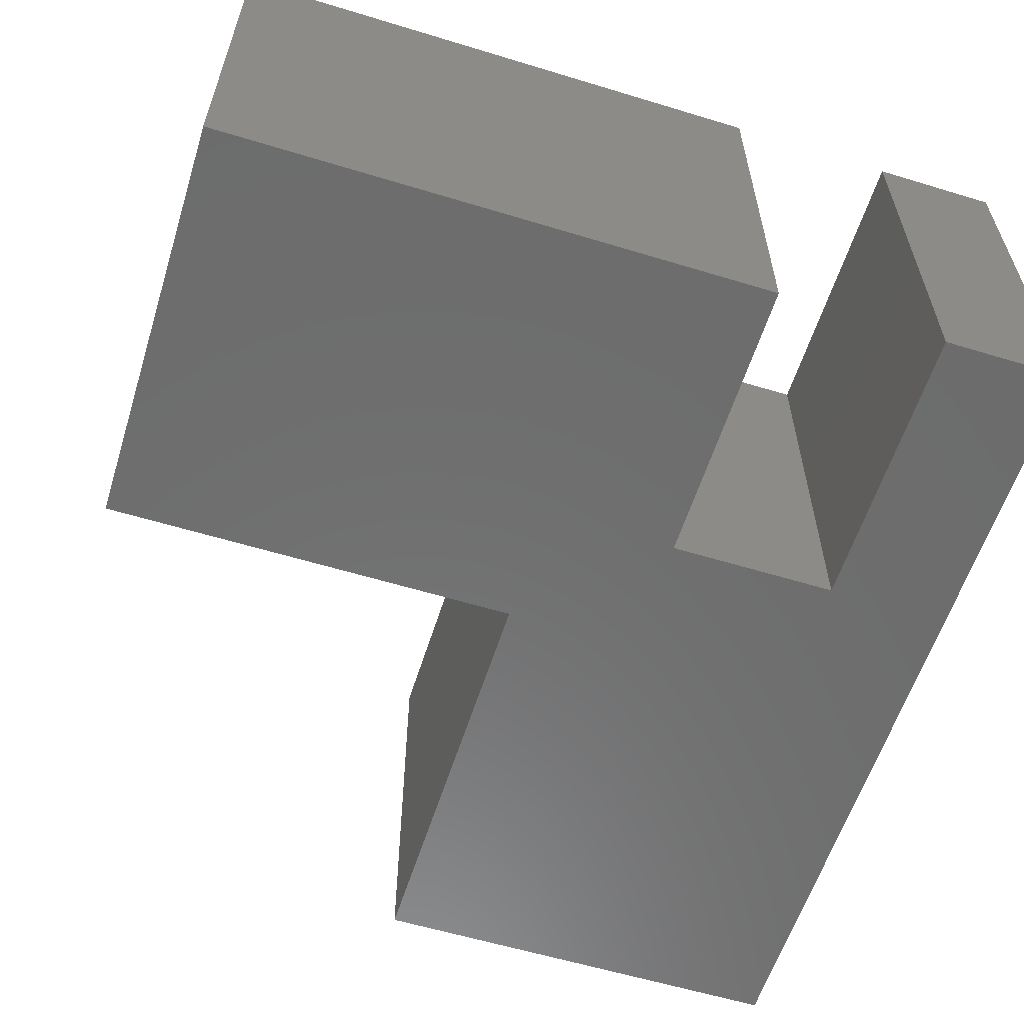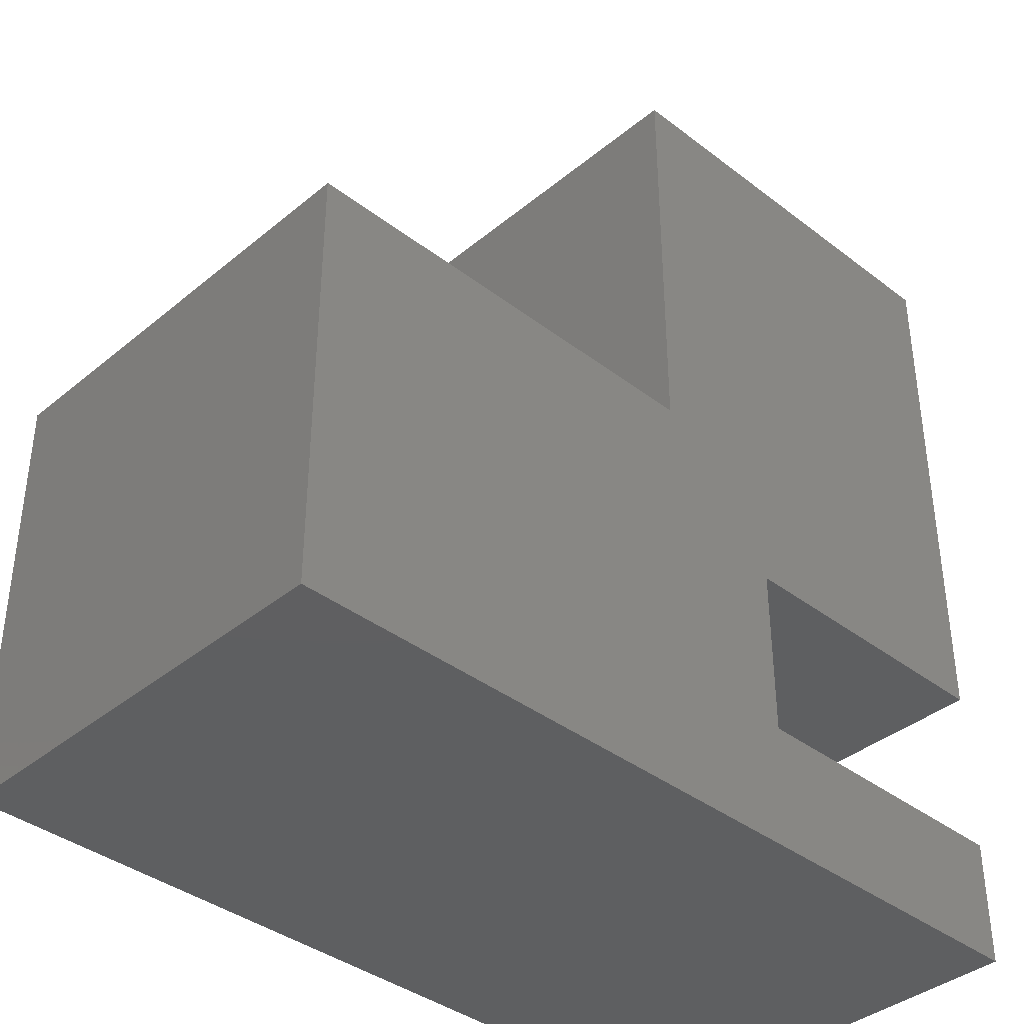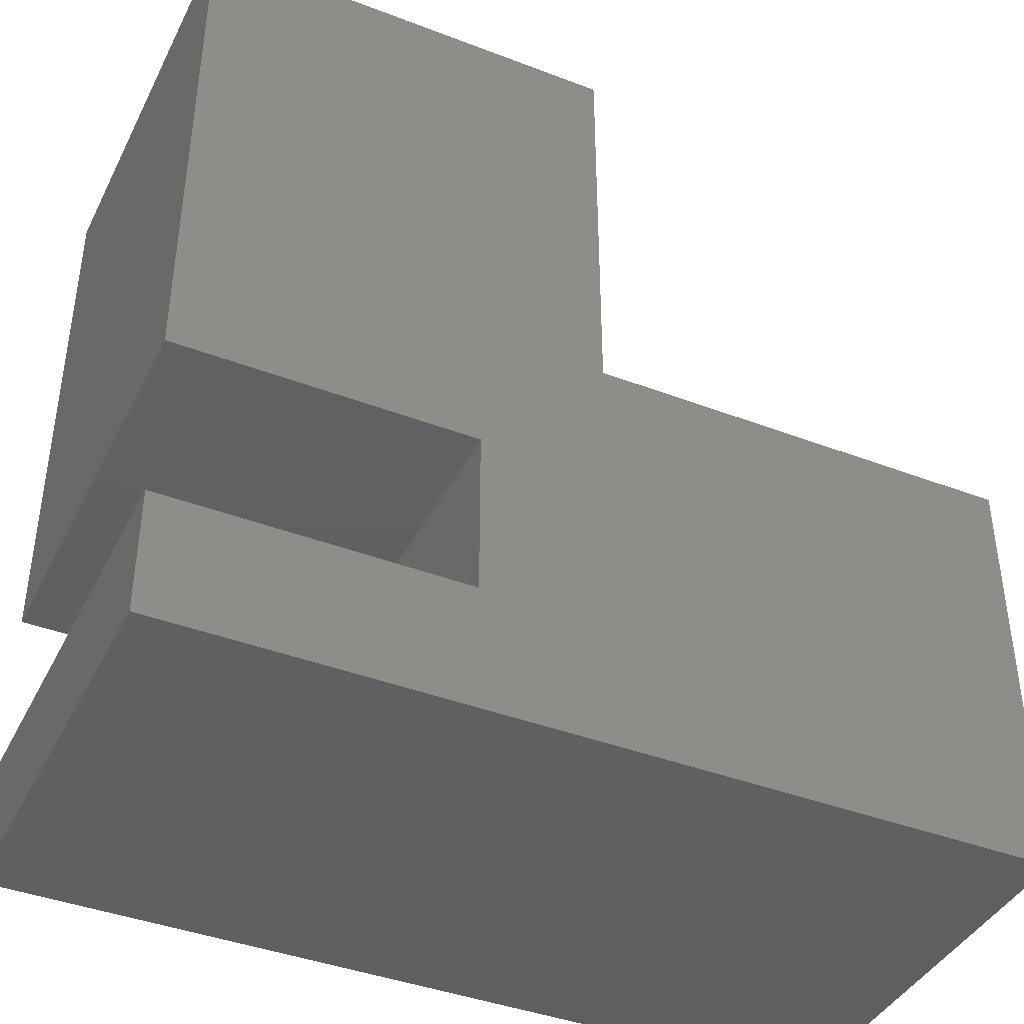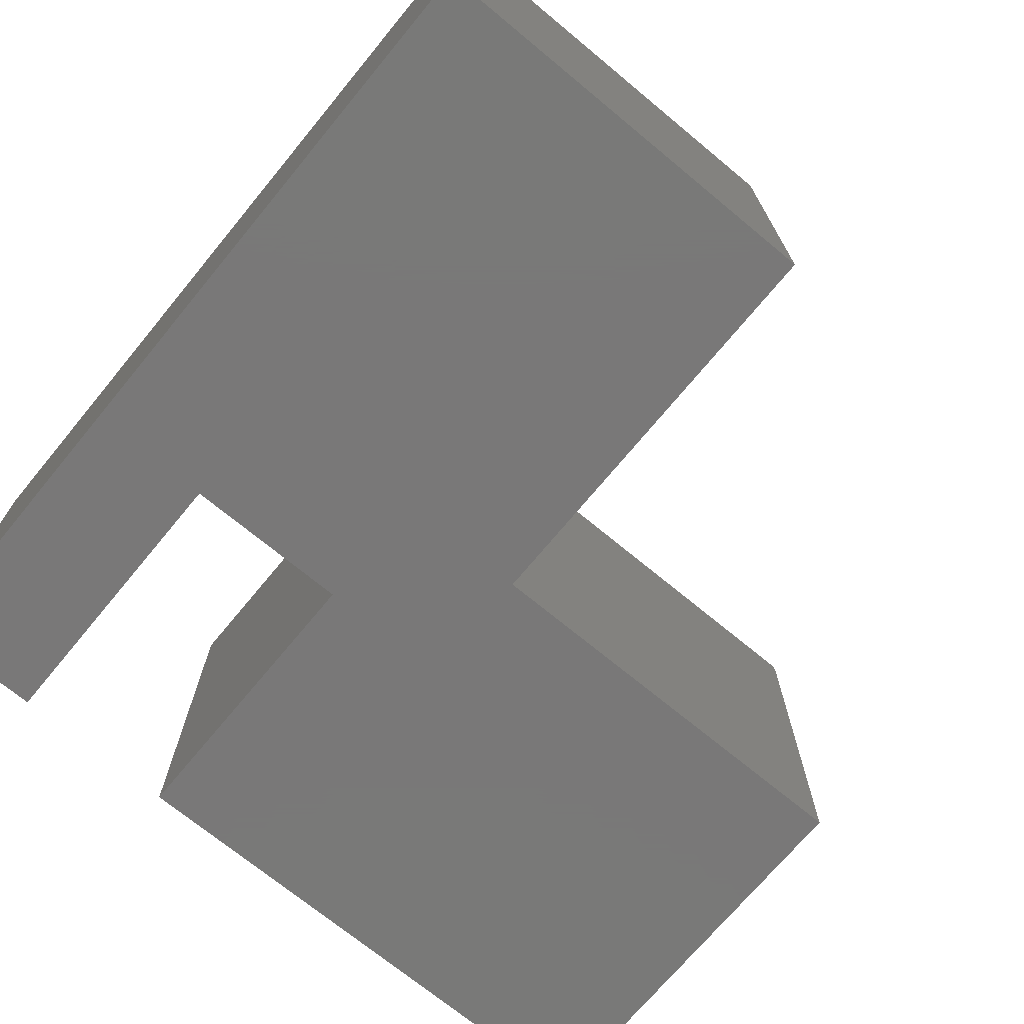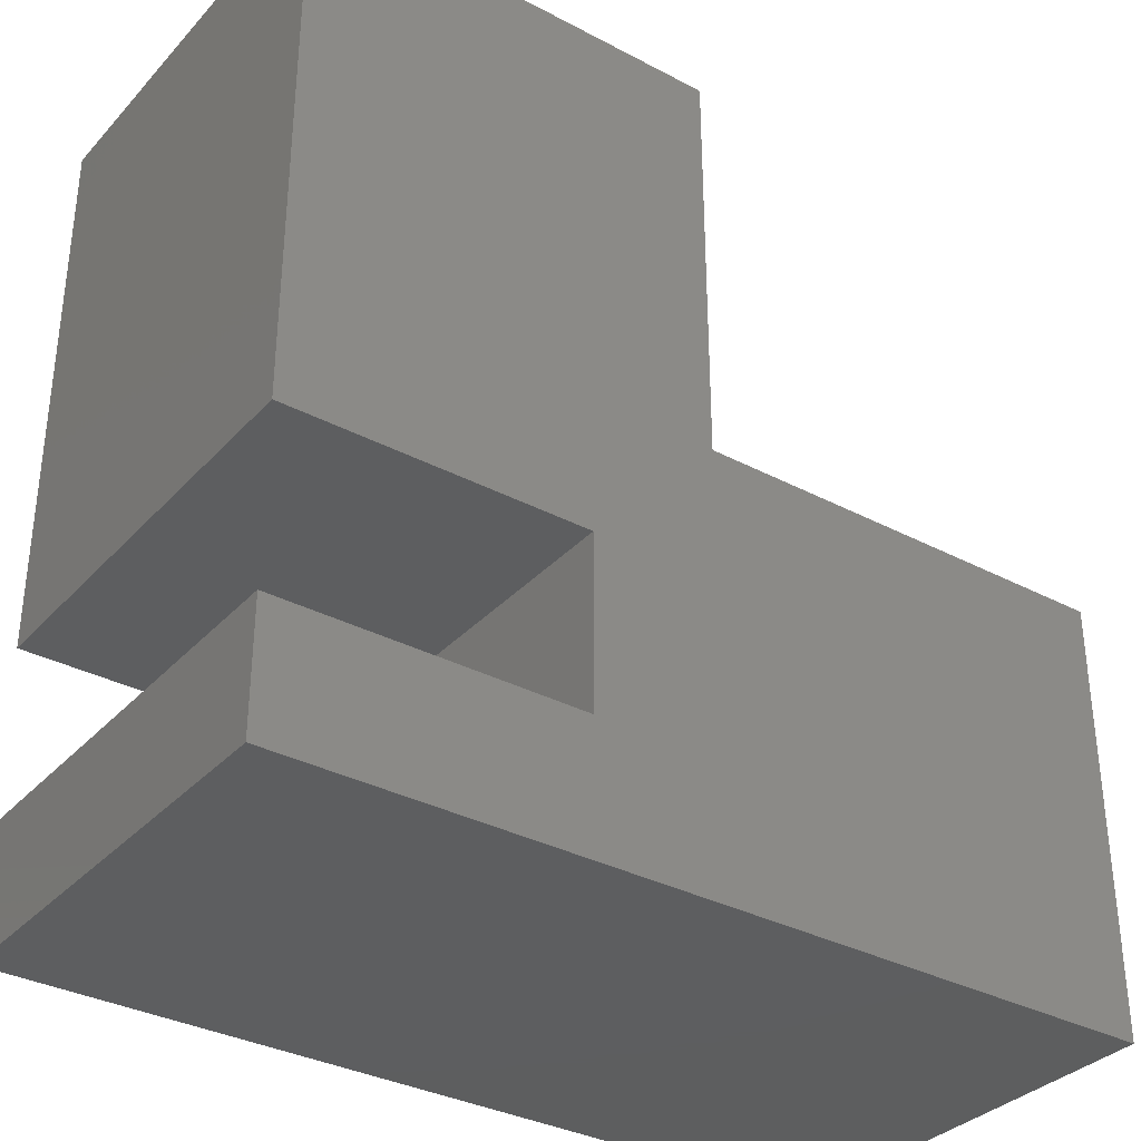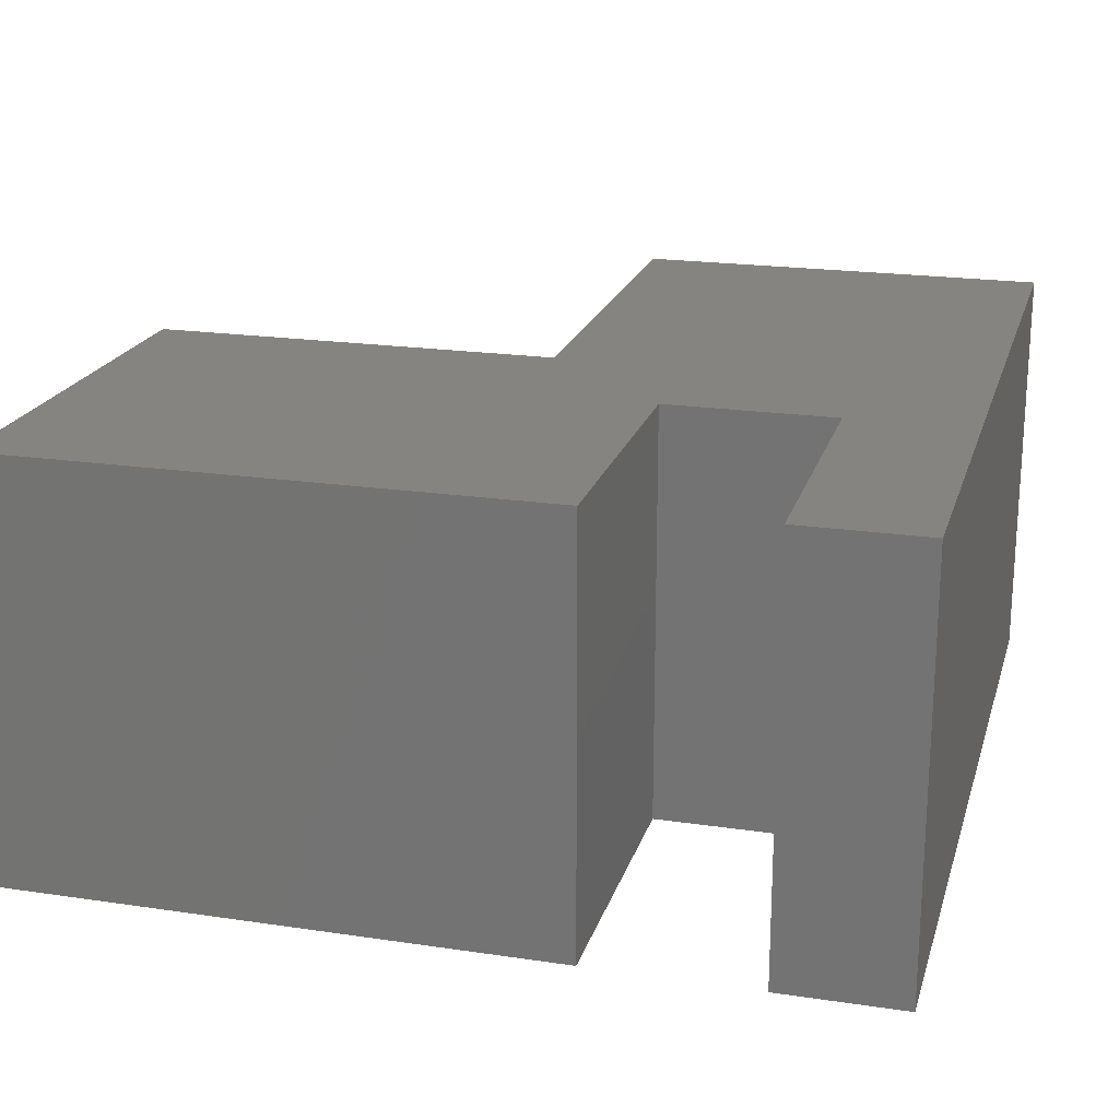
<metadata>
{"format":"stl","ext":"stl","renderer":"f3d","projection":"perspective","resolution":1024,"background":"white","views":[{"elev":-59.1,"azim":72.6,"up":"+Y"},{"elev":-38.5,"azim":-44.0,"up":"+Z"},{"elev":-41.0,"azim":155.0,"up":"+Z"},{"elev":-71.4,"azim":-129.6,"up":"+Y"},{"elev":-34.0,"azim":144.4,"up":"+Z"},{"elev":20.5,"azim":105.1,"up":"+Y"}]}
</metadata>
<code>
# stl→obj: 36 verts, 68 faces
v -0.75 2.576e-33 0.3789
v -0.3711 4.207e-17 0.3789
v 1.595e-17 8.327e-17 0.2605
v -0.2605 5.434e-17 0.2605
v -0.75 0 0
v -0.3711 4.207e-17 0.7422
v 4.545e-17 8.327e-17 0.7422
v -0.2605 5.434e-17 0.1105
v 6.768e-18 8.327e-17 0.1105
v 0 8.327e-17 -4.592e-17
v -0.3711 -0.375 0.3789
v -0.3711 -0.375 0.75
v -0.3711 -0.007812 0.75
v -0.3711 -0.006288 0.7498
v -0.3711 -0.004823 0.7494
v -0.3711 -0.003472 0.7487
v -0.3711 -0.002288 0.7477
v -0.3711 -0.001317 0.7465
v -0.3711 -0.0005947 0.7452
v -0.3711 -0.0001501 0.7437
v 4.679e-17 -0.007812 0.75
v 4.592e-17 -0.375 0.75
v 1.595e-17 -0.375 0.2605
v 4.556e-17 -0.0001501 0.7437
v 4.569e-17 -0.0005947 0.7452
v 4.586e-17 -0.001317 0.7465
v 4.604e-17 -0.002288 0.7477
v 4.623e-17 -0.003472 0.7487
v 4.642e-17 -0.004823 0.7494
v 4.661e-17 -0.006288 0.7498
v -0.75 -0.375 0.3789
v -0.75 -0.375 0
v -0.2605 -0.375 0.2605
v 0 -0.375 -4.592e-17
v 6.768e-18 -0.375 0.1105
v -0.2605 -0.375 0.1105
f 1 2 3
f 1 3 4
f 1 4 5
f 2 6 3
f 3 6 7
f 4 8 5
f 5 8 9
f 5 9 10
f 11 12 13
f 11 13 14
f 11 14 15
f 11 15 16
f 11 16 17
f 11 17 18
f 11 18 19
f 11 19 20
f 11 20 6
f 11 6 2
f 21 13 22
f 22 13 12
f 7 23 3
f 24 25 26
f 24 26 27
f 24 27 28
f 24 28 29
f 24 29 30
f 24 30 21
f 22 23 7
f 22 7 24
f 22 24 21
f 7 6 24
f 24 6 20
f 24 20 25
f 25 20 19
f 25 19 26
f 26 19 18
f 26 18 27
f 27 18 17
f 27 17 28
f 28 17 16
f 28 16 29
f 29 16 15
f 29 15 30
f 30 15 14
f 30 14 21
f 21 14 13
f 31 32 33
f 31 33 23
f 31 23 11
f 11 23 12
f 12 23 22
f 34 35 32
f 32 35 36
f 32 36 33
f 31 1 32
f 32 1 5
f 11 2 31
f 31 2 1
f 4 3 33
f 33 3 23
f 8 4 36
f 36 4 33
f 9 8 35
f 35 8 36
f 34 10 35
f 35 10 9
f 32 5 34
f 34 5 10

</code>
